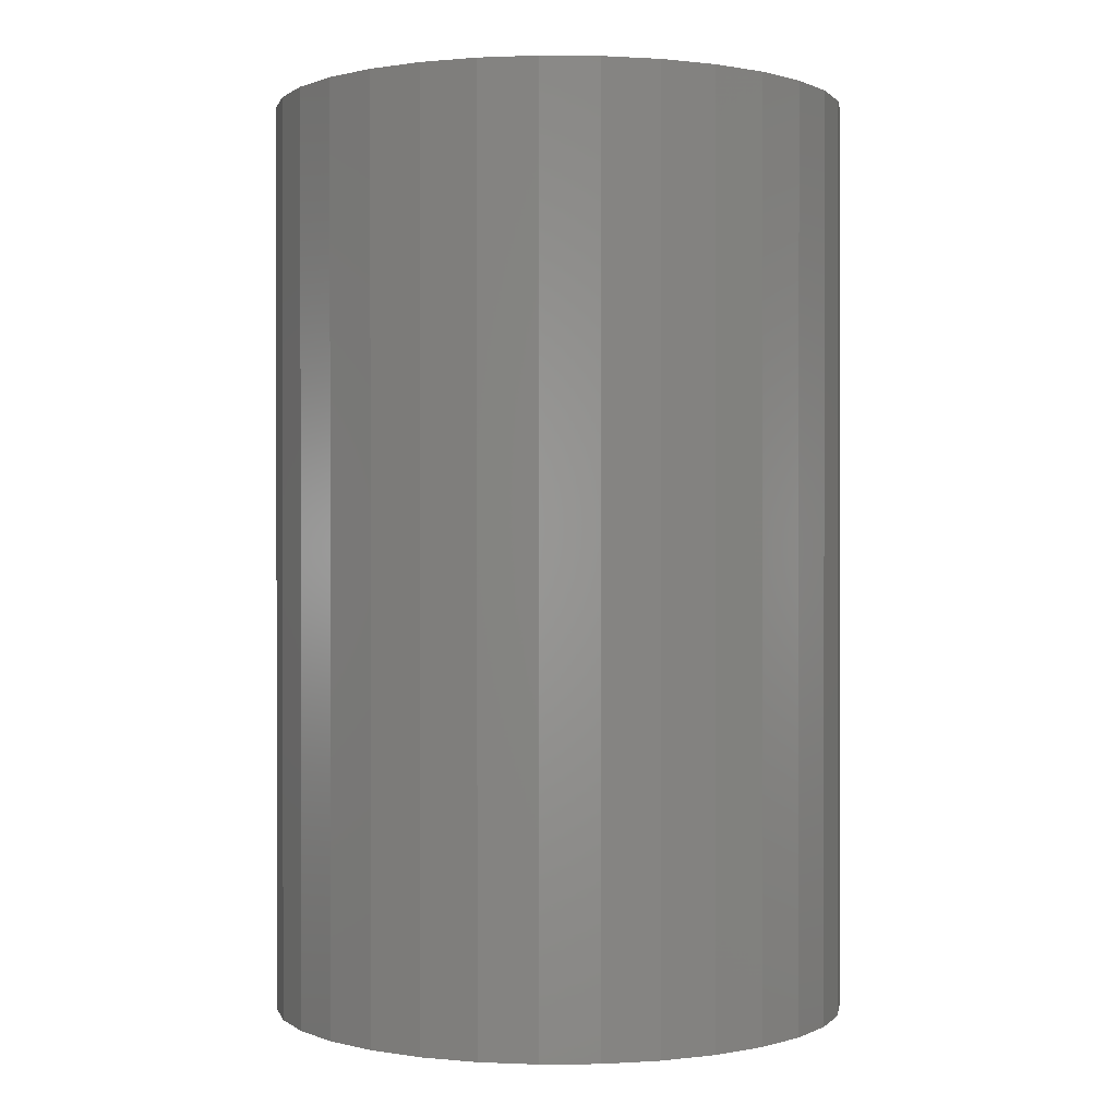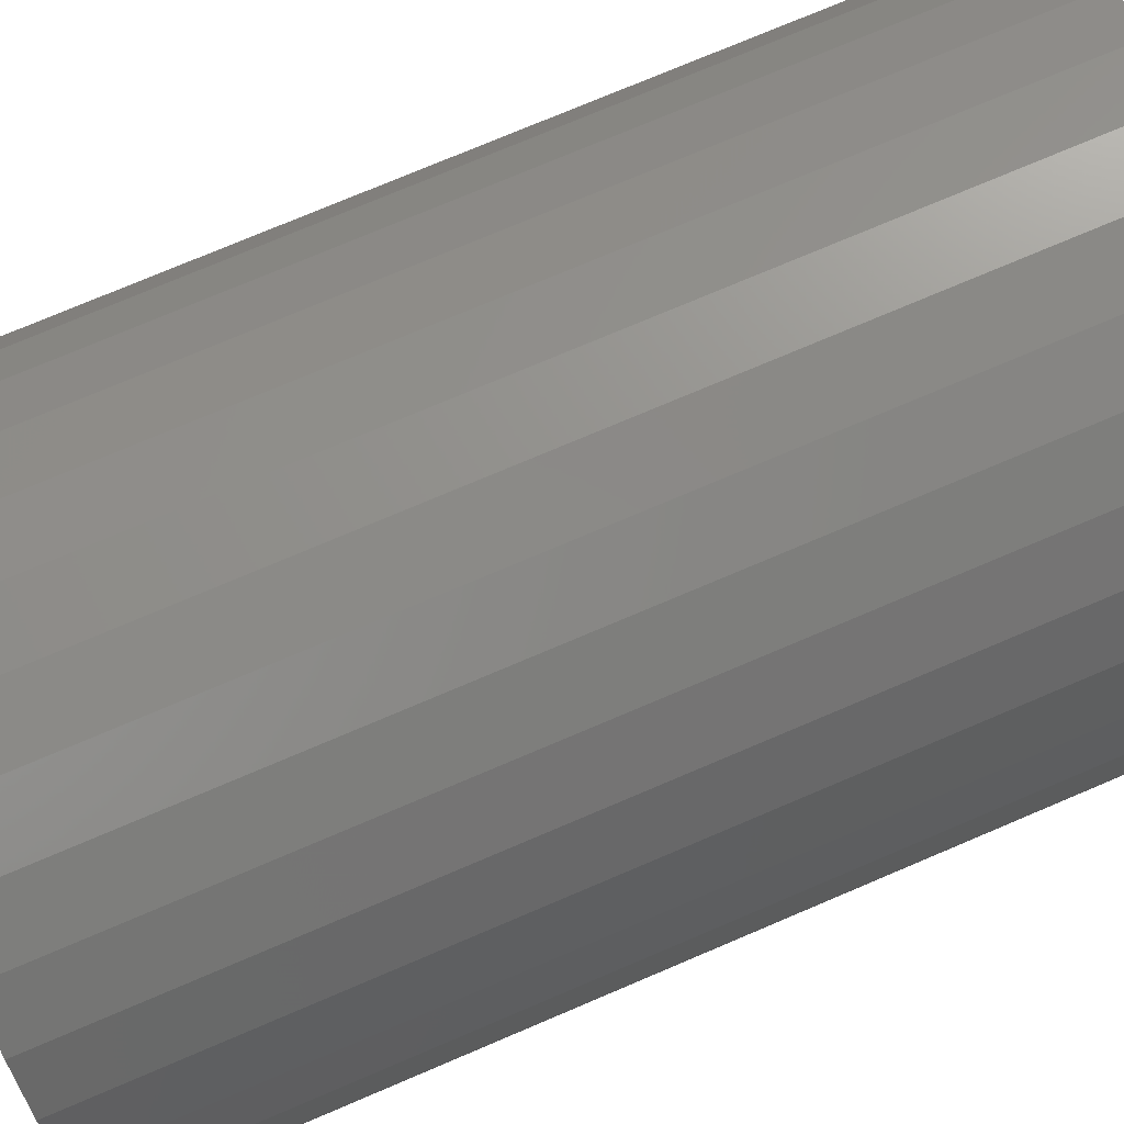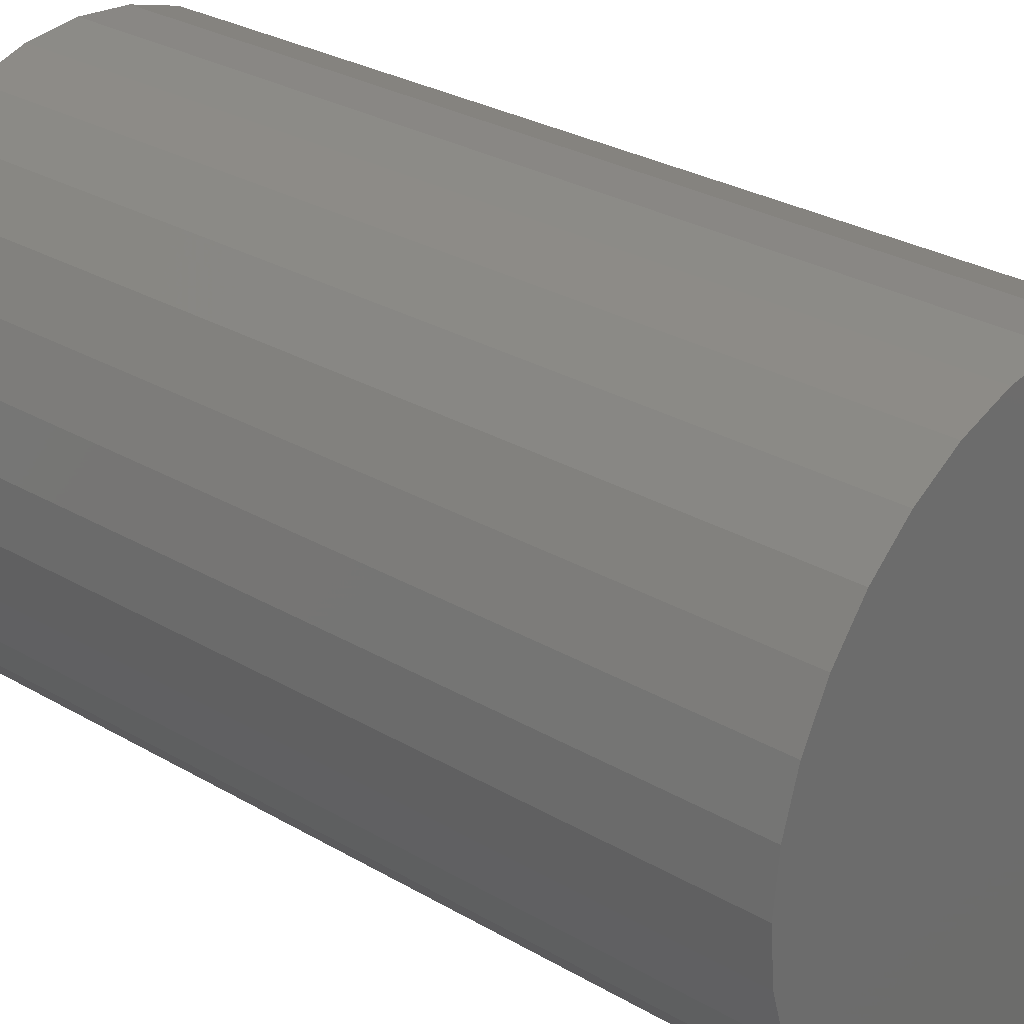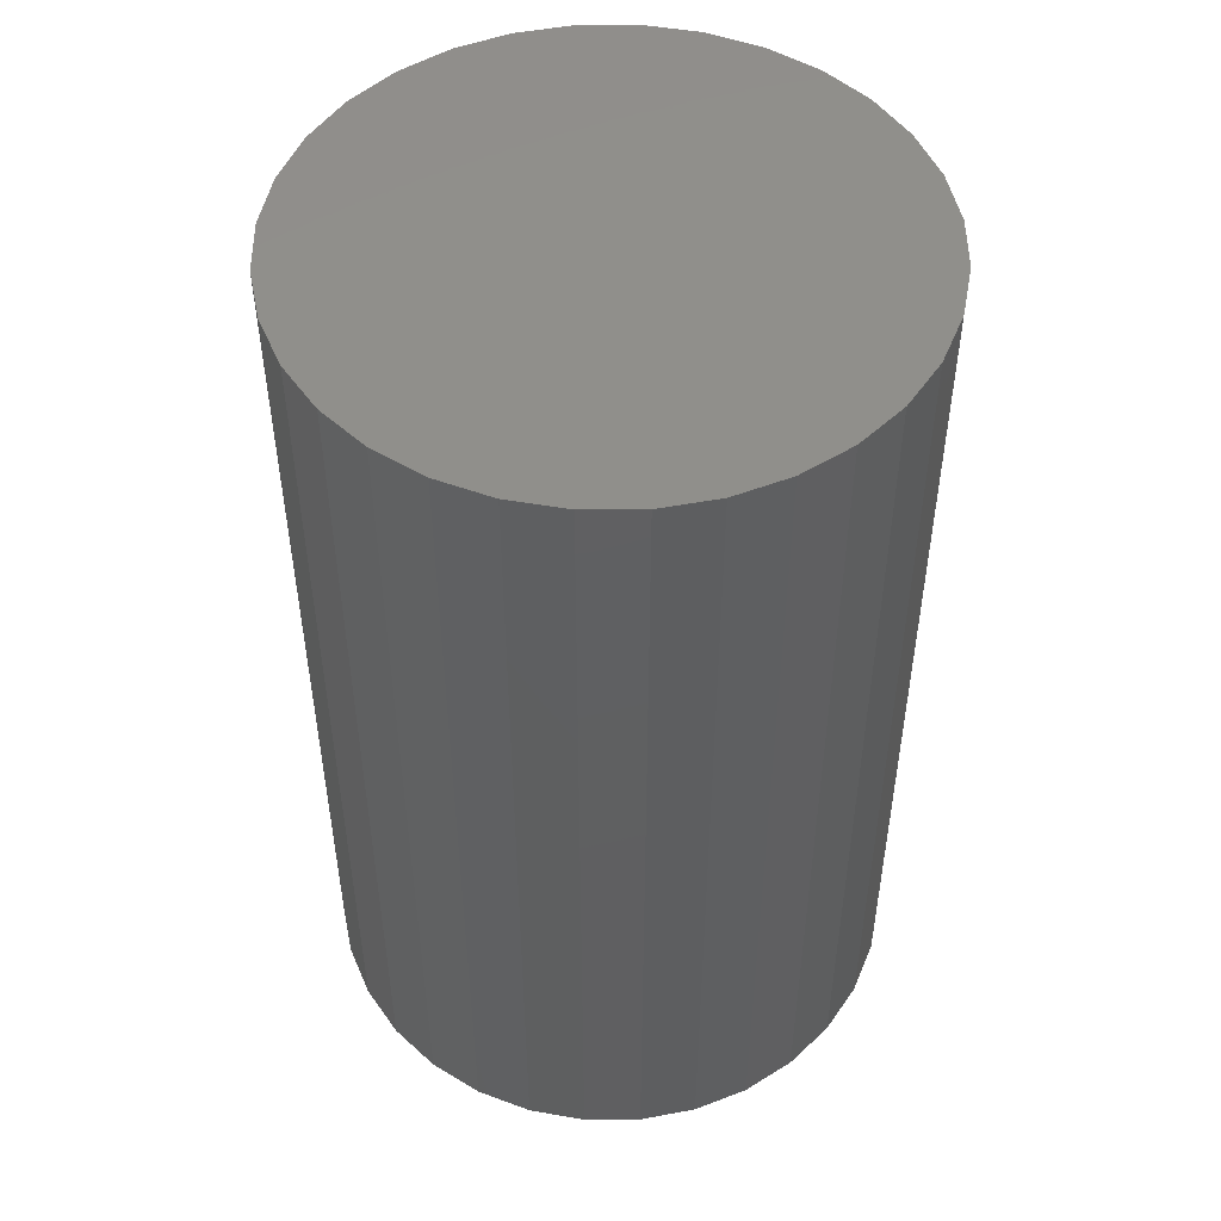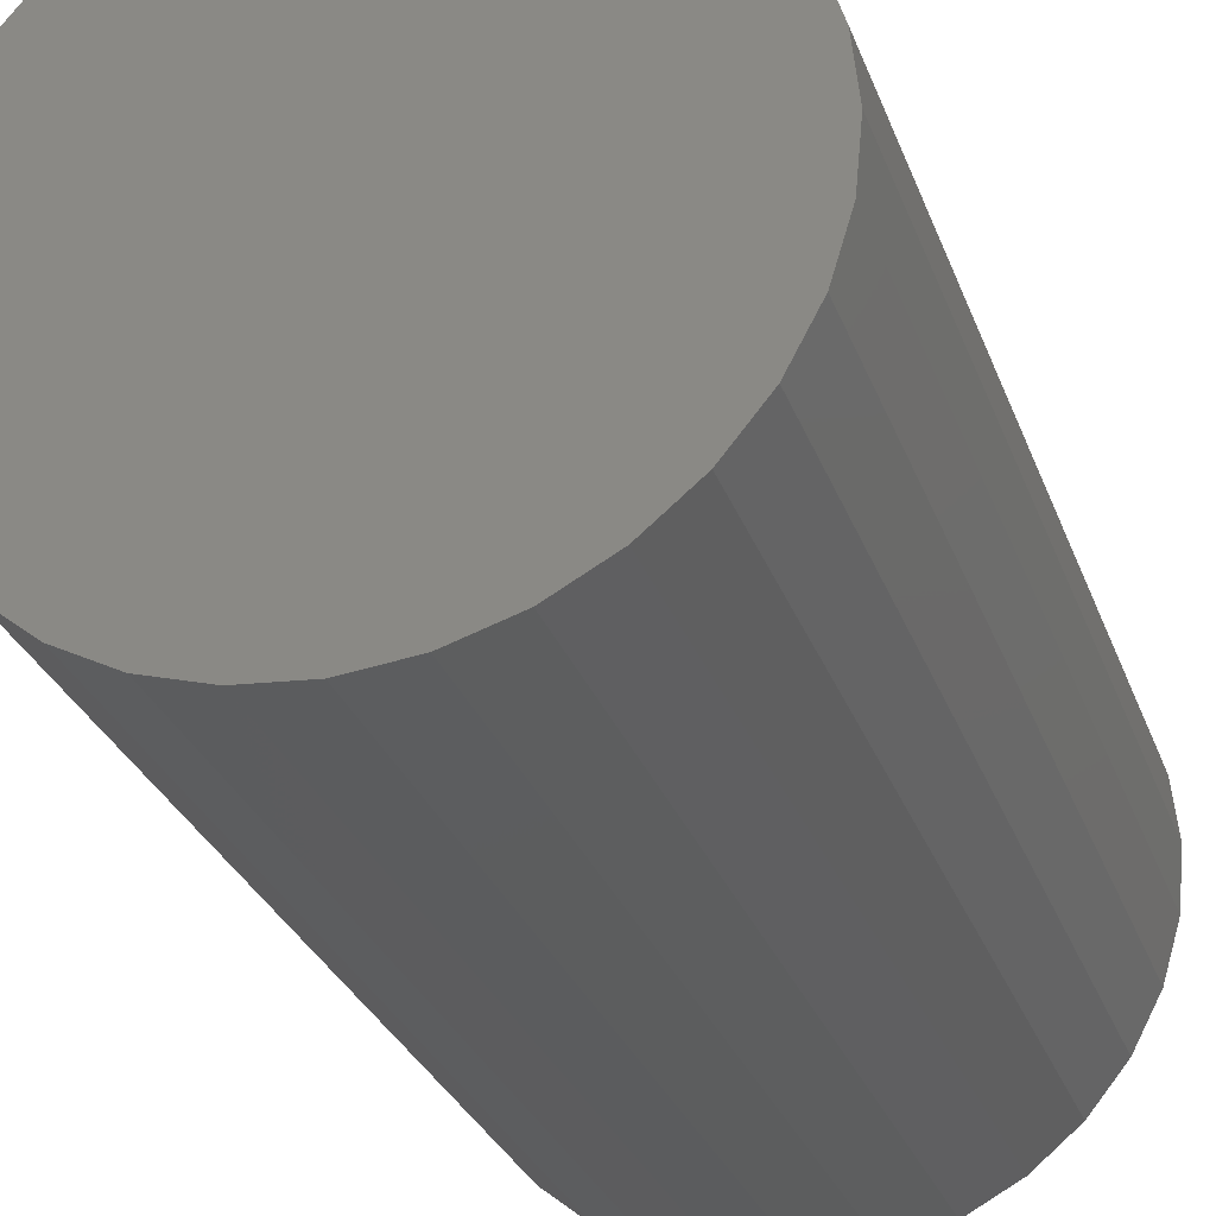
<metadata>
{"format":"stl","ext":"stl","renderer":"f3d","projection":"perspective","resolution":1024,"background":"white","views":[{"elev":0.4,"azim":-131.4,"up":"+Y"},{"elev":75.7,"azim":67.0,"up":"+Z"},{"elev":29.6,"azim":130.4,"up":"+Z"},{"elev":50.0,"azim":84.0,"up":"+Y"},{"elev":-29.7,"azim":-161.9,"up":"+Z"}]}
</metadata>
<code>
# stl→obj: 128 verts, 252 faces
v -0.2582 -0.75 -0.3939
v -0.1763 -0.75 -0.4376
v 0.004934 -0.75 -0.3721
v -0.06766 -0.75 -0.365
v -0.1375 -0.75 -0.3438
v -0.33 -0.75 -0.3349
v 0.004934 -0.75 0.3721
v 0.07753 -0.75 0.365
v 0.2681 -0.75 0.3939
v 0.1862 -0.75 0.4376
v 0.09735 -0.75 0.4646
v 0.004934 -0.75 0.4737
v -0.08748 -0.75 0.4646
v -0.1763 -0.75 0.4376
v -0.2582 -0.75 0.3939
v -0.06766 -0.75 0.365
v -0.08748 -0.75 -0.4646
v 0.004934 -0.75 -0.4737
v 0.09735 -0.75 -0.4646
v 0.1862 -0.75 -0.4376
v 0.2681 -0.75 -0.3939
v 0.07753 -0.75 -0.365
v -0.1375 -0.75 0.3438
v -0.33 -0.75 0.3349
v -0.2018 -0.75 0.3094
v -0.3889 -0.75 0.2632
v -0.2582 -0.75 0.2631
v -0.3045 -0.75 0.2067
v -0.4327 -0.75 0.1813
v -0.3389 -0.75 0.1424
v -0.4596 -0.75 0.09241
v -0.36 -0.75 0.0726
v -0.3672 -0.75 3.935e-17
v -0.4688 -0.75 5.801e-17
v -0.36 -0.75 -0.0726
v -0.4596 -0.75 -0.09241
v -0.3389 -0.75 -0.1424
v -0.4327 -0.75 -0.1813
v -0.3045 -0.75 -0.2067
v -0.2582 -0.75 -0.2631
v -0.3889 -0.75 -0.2632
v -0.2018 -0.75 -0.3094
v 0.3399 -0.75 0.3349
v 0.1473 -0.75 0.3438
v 0.3988 -0.75 0.2632
v 0.2117 -0.75 0.3094
v 0.2681 -0.75 0.2631
v 0.4426 -0.75 0.1813
v 0.3143 -0.75 0.2067
v 0.4695 -0.75 0.09241
v 0.3487 -0.75 0.1424
v 0.3699 -0.75 0.0726
v 0.4786 -0.75 -5.801e-17
v 0.3771 -0.75 -5.179e-17
v 0.4695 -0.75 -0.09241
v 0.3699 -0.75 -0.0726
v 0.4426 -0.75 -0.1813
v 0.3487 -0.75 -0.1424
v 0.3143 -0.75 -0.2067
v 0.3988 -0.75 -0.2632
v 0.2681 -0.75 -0.2631
v 0.3399 -0.75 -0.3349
v 0.2117 -0.75 -0.3094
v 0.1473 -0.75 -0.3438
v 0.004934 0.6484 -0.3721
v 0.07753 0.6484 -0.365
v 0.1473 0.6484 -0.3438
v 0.2117 0.6484 -0.3094
v 0.2681 0.6484 -0.2631
v 0.3143 0.6484 -0.2067
v 0.3487 0.6484 -0.1424
v 0.3699 0.6484 -0.0726
v 0.3771 0.6484 -1.429e-16
v -0.06766 0.6484 -0.365
v -0.1375 0.6484 -0.3438
v -0.2018 0.6484 -0.3094
v -0.2582 0.6484 -0.2631
v -0.3045 0.6484 -0.2067
v -0.3389 0.6484 -0.1424
v -0.36 0.6484 -0.0726
v -0.3672 0.6484 3.935e-17
v 0.004934 0.6484 0.3721
v -0.06766 0.6484 0.365
v -0.1375 0.6484 0.3438
v -0.2018 0.6484 0.3094
v -0.2582 0.6484 0.2631
v -0.3045 0.6484 0.2067
v -0.3389 0.6484 0.1424
v -0.36 0.6484 0.0726
v 0.07753 0.6484 0.365
v 0.1473 0.6484 0.3438
v 0.2117 0.6484 0.3094
v 0.2681 0.6484 0.2631
v 0.3143 0.6484 0.2067
v 0.3487 0.6484 0.1424
v 0.3699 0.6484 0.0726
v 0.004934 0.75 0.4737
v 0.09735 0.75 0.4646
v -0.08748 0.75 0.4646
v 0.004934 0.75 -0.4737
v -0.08748 0.75 -0.4646
v 0.09735 0.75 -0.4646
v -0.1763 0.75 -0.4376
v 0.1862 0.75 -0.4376
v -0.2582 0.75 -0.3939
v 0.2681 0.75 -0.3939
v -0.33 0.75 -0.3349
v 0.3399 0.75 -0.3349
v -0.3889 0.75 -0.2632
v 0.3988 0.75 -0.2632
v -0.4327 0.75 -0.1813
v 0.4426 0.75 -0.1813
v -0.4596 0.75 -0.09241
v 0.4695 0.75 -0.09241
v -0.4688 0.75 5.801e-17
v 0.4786 0.75 -5.801e-17
v -0.4596 0.75 0.09241
v 0.4695 0.75 0.09241
v -0.4327 0.75 0.1813
v 0.4426 0.75 0.1813
v -0.3889 0.75 0.2632
v 0.3988 0.75 0.2632
v -0.33 0.75 0.3349
v 0.3399 0.75 0.3349
v -0.2582 0.75 0.3939
v 0.2681 0.75 0.3939
v -0.1763 0.75 0.4376
v 0.1862 0.75 0.4376
f 1 2 3
f 1 3 4
f 1 4 5
f 1 5 6
f 7 8 9
f 7 9 10
f 7 10 11
f 7 11 12
f 7 12 13
f 7 13 14
f 7 14 15
f 7 15 16
f 3 2 17
f 3 17 18
f 3 18 19
f 3 19 20
f 3 20 21
f 3 21 22
f 16 15 23
f 23 15 24
f 23 24 25
f 25 24 26
f 25 26 27
f 27 26 28
f 28 26 29
f 28 29 30
f 30 29 31
f 30 31 32
f 32 31 33
f 33 31 34
f 33 34 35
f 35 34 36
f 35 36 37
f 37 36 38
f 37 38 39
f 39 38 40
f 40 38 41
f 40 41 42
f 42 41 6
f 42 6 5
f 9 8 43
f 43 8 44
f 43 44 45
f 45 44 46
f 45 46 47
f 45 47 48
f 48 47 49
f 48 49 50
f 50 49 51
f 50 51 52
f 50 52 53
f 53 52 54
f 53 54 55
f 55 54 56
f 55 56 57
f 57 56 58
f 57 58 59
f 57 59 60
f 60 59 61
f 60 61 62
f 62 61 63
f 62 63 64
f 64 22 62
f 62 22 21
f 65 22 66
f 66 22 64
f 66 64 67
f 67 64 63
f 67 63 68
f 68 63 61
f 68 61 69
f 69 61 59
f 69 59 70
f 70 59 58
f 70 58 71
f 71 58 56
f 71 56 72
f 72 56 54
f 72 54 73
f 22 65 3
f 3 65 74
f 3 74 4
f 4 74 75
f 4 75 5
f 5 75 76
f 5 76 42
f 42 76 77
f 42 77 40
f 40 77 78
f 40 78 39
f 39 78 79
f 39 79 37
f 37 79 80
f 37 80 35
f 35 80 81
f 35 81 33
f 82 16 83
f 83 16 23
f 83 23 84
f 84 23 25
f 84 25 85
f 85 25 27
f 85 27 86
f 86 27 28
f 86 28 87
f 87 28 30
f 87 30 88
f 88 30 32
f 88 32 89
f 89 32 33
f 89 33 81
f 16 82 7
f 7 82 90
f 7 90 8
f 8 90 91
f 8 91 44
f 44 91 92
f 44 92 46
f 46 92 93
f 46 93 47
f 47 93 94
f 47 94 49
f 49 94 95
f 49 95 51
f 51 95 96
f 51 96 52
f 52 96 73
f 52 73 54
f 73 96 72
f 72 96 71
f 71 96 95
f 71 95 70
f 70 95 94
f 70 94 69
f 69 94 93
f 69 93 68
f 68 93 92
f 68 92 67
f 67 92 91
f 67 91 66
f 66 91 90
f 66 90 65
f 65 90 82
f 65 82 74
f 74 82 83
f 74 83 75
f 75 83 84
f 75 84 76
f 76 84 85
f 76 85 77
f 77 85 86
f 77 86 78
f 78 86 87
f 78 87 79
f 79 87 88
f 79 88 80
f 80 88 89
f 80 89 81
f 97 98 99
f 100 101 102
f 102 101 103
f 102 103 104
f 104 103 105
f 104 105 106
f 106 105 107
f 106 107 108
f 108 107 109
f 108 109 110
f 110 109 111
f 110 111 112
f 112 111 113
f 112 113 114
f 114 113 115
f 114 115 116
f 116 115 117
f 116 117 118
f 118 117 119
f 118 119 120
f 120 119 121
f 120 121 122
f 122 121 123
f 122 123 124
f 124 123 125
f 124 125 126
f 126 125 127
f 126 127 128
f 128 127 99
f 128 99 98
f 116 53 114
f 114 53 55
f 114 55 112
f 112 55 57
f 112 57 110
f 110 57 60
f 110 60 108
f 108 60 62
f 108 62 106
f 106 62 21
f 106 21 104
f 104 21 20
f 104 20 102
f 102 20 19
f 102 19 100
f 100 19 18
f 100 18 101
f 101 18 17
f 101 17 103
f 103 17 2
f 103 2 105
f 105 2 1
f 105 1 107
f 107 1 6
f 107 6 109
f 109 6 41
f 109 41 111
f 111 41 38
f 111 38 113
f 113 38 36
f 113 36 115
f 115 36 34
f 115 34 117
f 117 34 31
f 117 31 119
f 119 31 29
f 119 29 121
f 121 29 26
f 121 26 123
f 123 26 24
f 123 24 125
f 125 24 15
f 125 15 127
f 127 15 14
f 127 14 99
f 99 14 13
f 99 13 97
f 97 13 12
f 97 12 98
f 98 12 11
f 98 11 128
f 128 11 10
f 128 10 126
f 126 10 9
f 126 9 124
f 124 9 43
f 124 43 122
f 122 43 45
f 122 45 120
f 120 45 48
f 120 48 118
f 118 48 50
f 118 50 116
f 116 50 53

</code>
